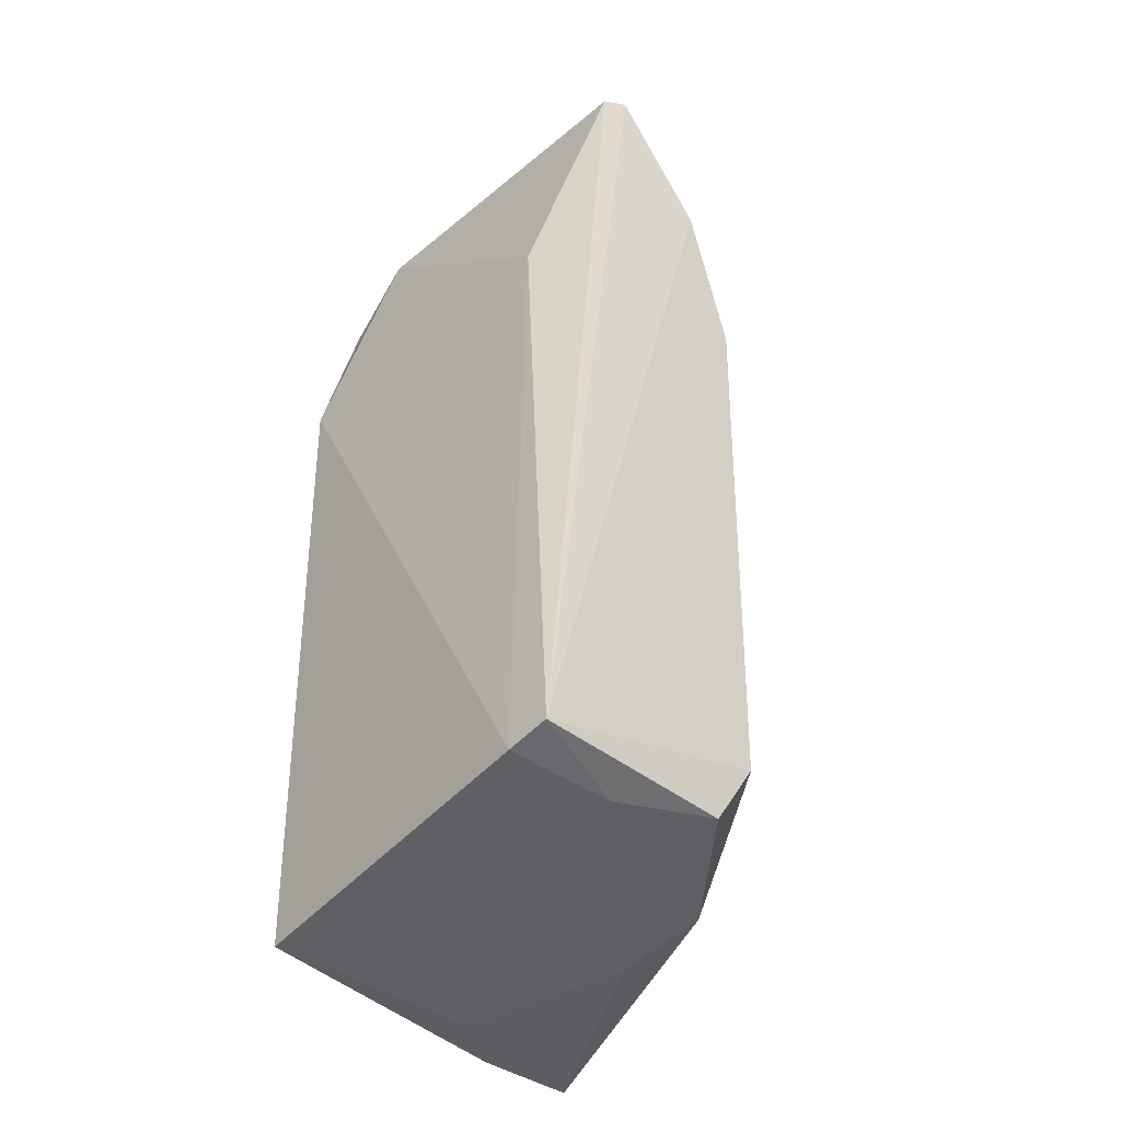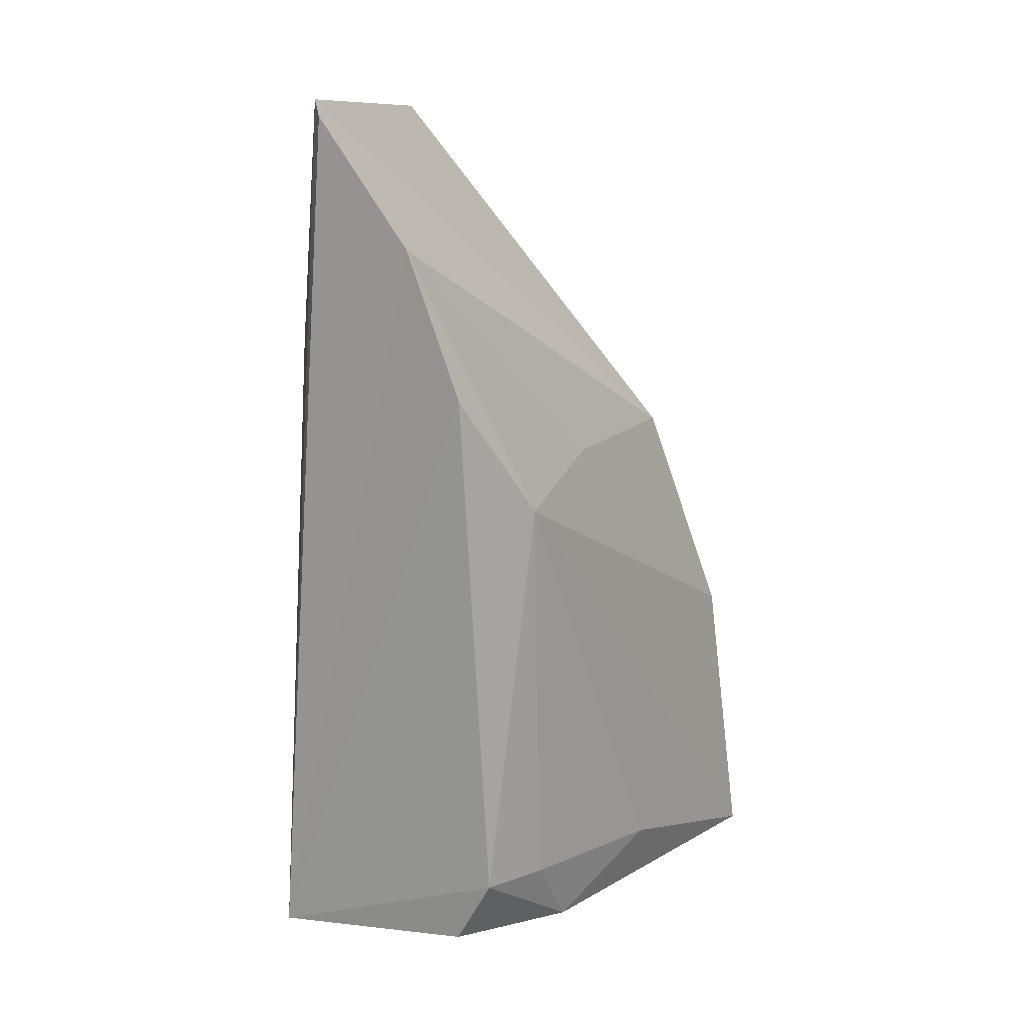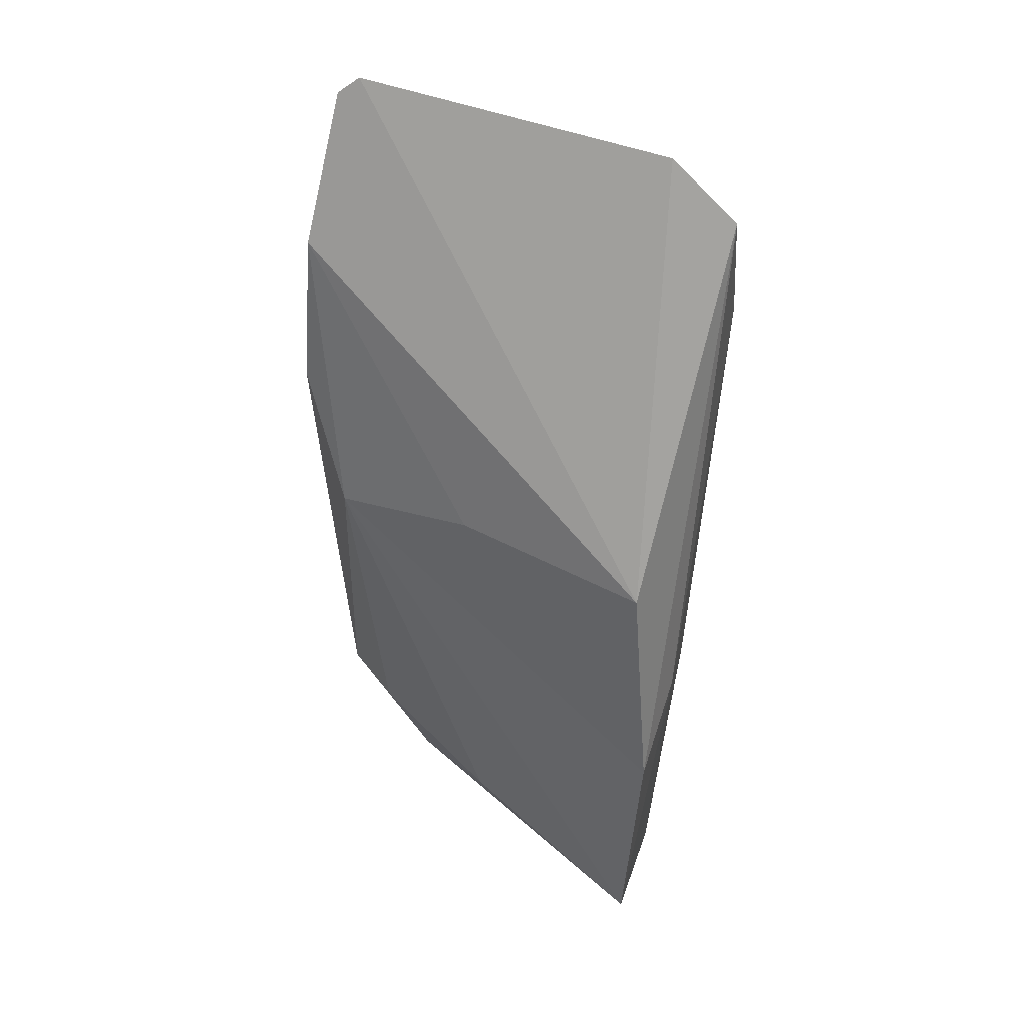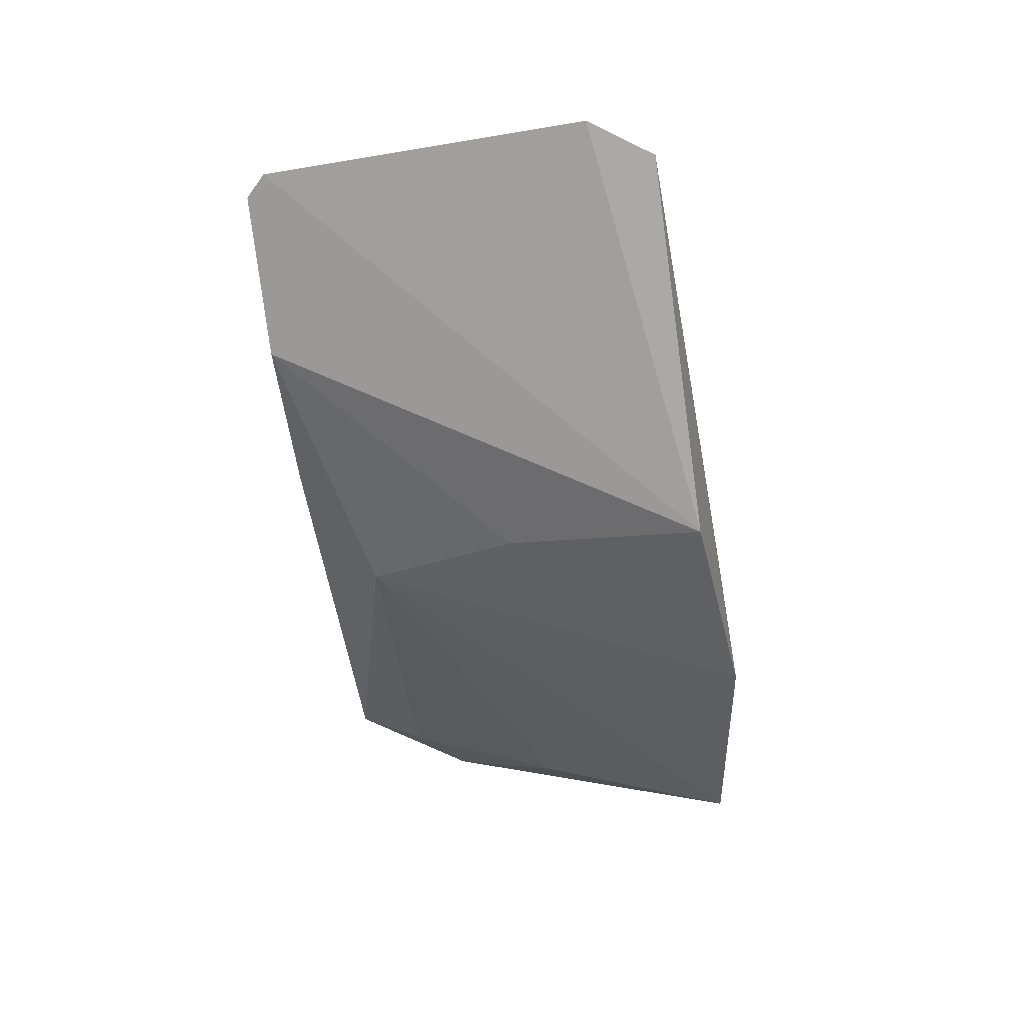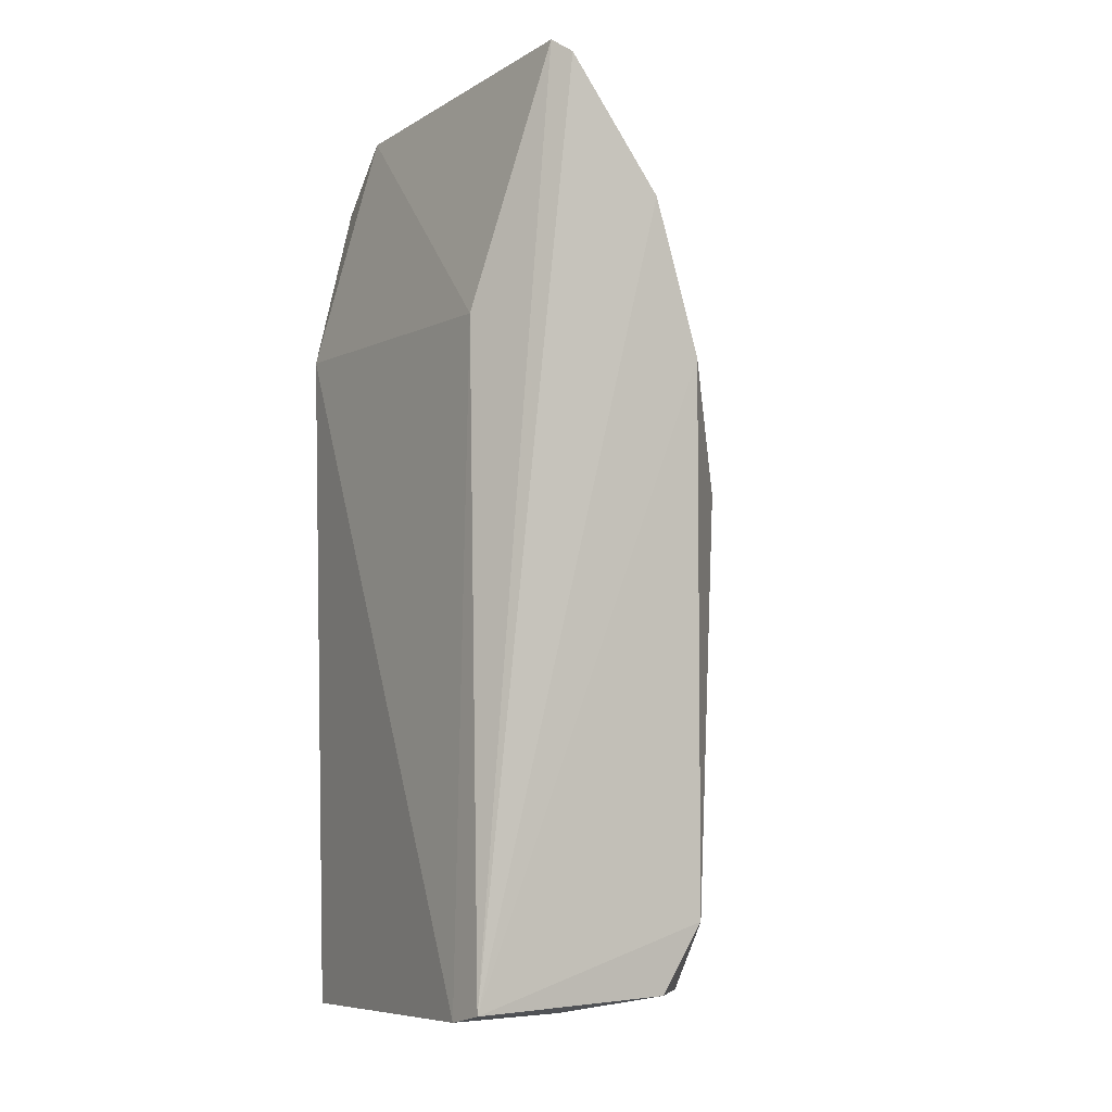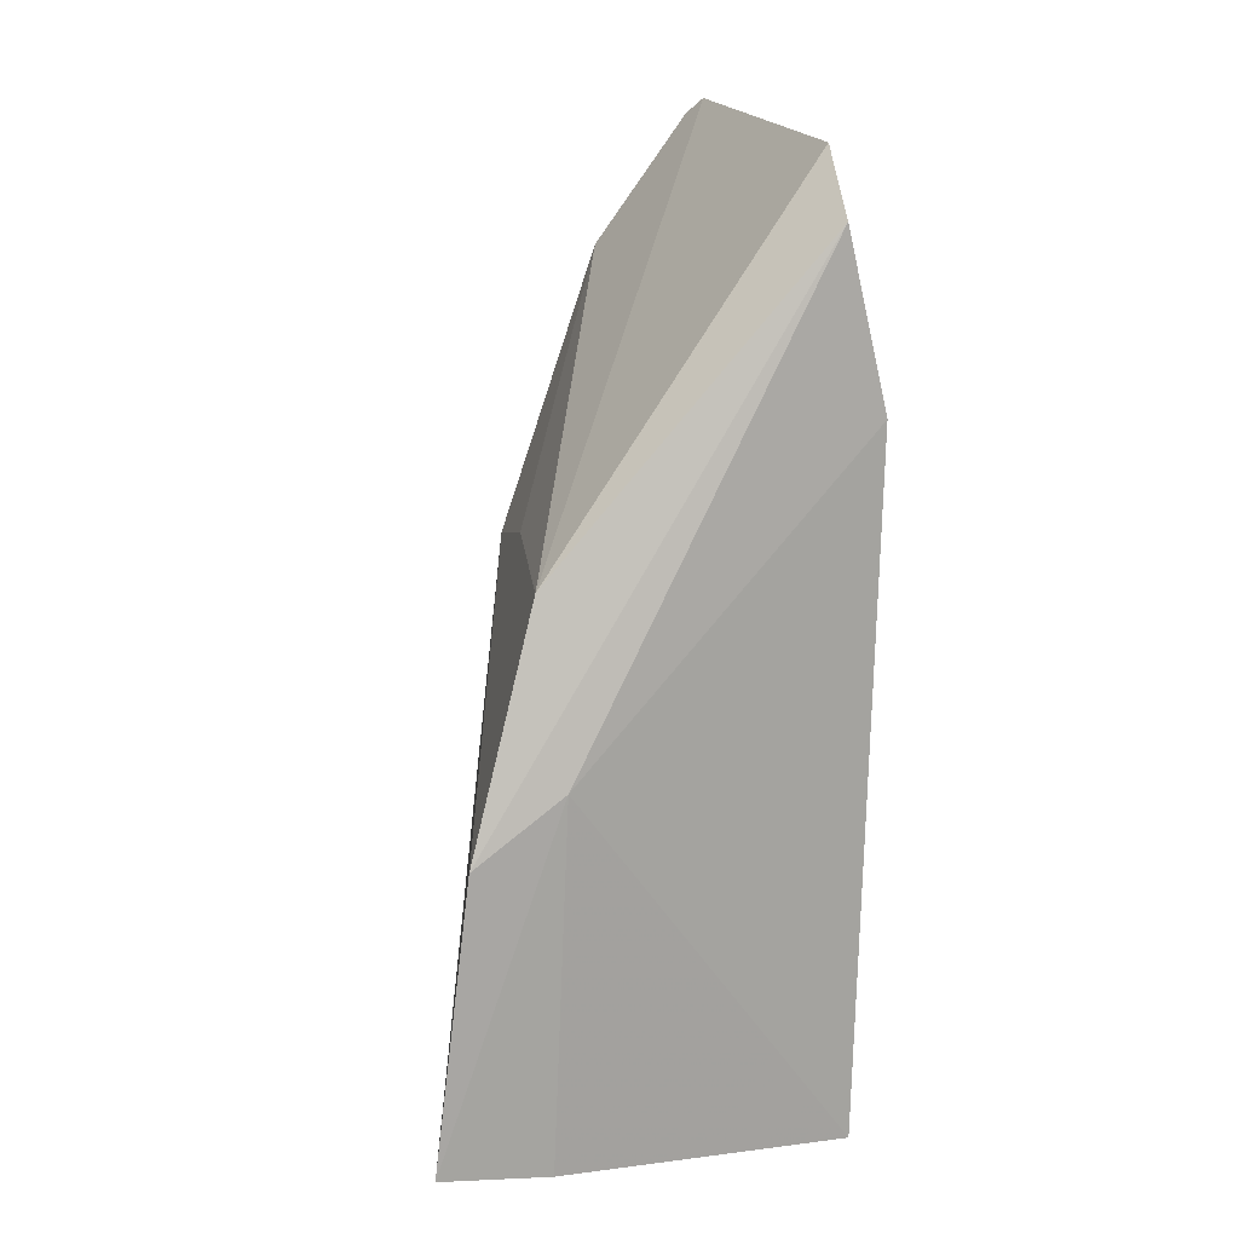
<metadata>
{"format":"obj","ext":"obj","renderer":"f3d","projection":"perspective","resolution":1024,"background":"white","views":[{"elev":-43.8,"azim":140.2,"up":"+Z"},{"elev":14.8,"azim":-157.9,"up":"+Z"},{"elev":54.8,"azim":-65.7,"up":"+Z"},{"elev":57.9,"azim":-98.3,"up":"+Z"},{"elev":-6.1,"azim":152.4,"up":"+Z"},{"elev":15.6,"azim":-9.6,"up":"+Z"}]}
</metadata>
<code>
v -0.02978 0.002092 0.08068
v -0.0227 -0.03124 0.05941
v -0.02408 0.0009326 0.003435
v -0.04811 -0.01009 0.003402
v -0.05447 -0.03706 0.02837
v -0.0446 -4.711e-05 0.009865
v -0.02521 -0.003353 0.0588
v -0.02607 -0.03133 0.07376
v -0.02401 -0.03112 0.00148
v -0.03875 0.003458 0.06857
v -0.04126 -0.000454 0.004058
v -0.04783 -0.002965 0.04529
v -0.02601 -0.02509 0.07885
v -0.02364 -0.002548 0.002658
v -0.04716 -0.03668 0.03383
v -0.05744 -0.03716 0.003967
v -0.03093 0.003645 0.07939
v -0.04305 0.002575 0.05576
v -0.05297 -0.01892 0.009158
v -0.04893 -0.03295 0.04789
v -0.04759 -0.01814 0.002713
v -0.03298 -0.002685 0.002913
v -0.04839 -0.03635 0.003144
v -0.04753 -0.005428 0.009764
v -0.04779 -0.01545 0.0482
v -0.04295 -0.03178 0.002308
f 7 3 1
f 11 6 3
f 11 4 6
f 13 7 1
f 13 2 7
f 13 8 2
f 14 7 2
f 14 3 7
f 14 2 9
f 15 8 5
f 15 2 8
f 15 9 2
f 16 5 12
f 16 15 5
f 17 1 3
f 17 3 10
f 18 10 3
f 18 3 6
f 18 12 10
f 18 6 12
f 19 16 12
f 19 4 16
f 20 5 8
f 20 8 13
f 20 13 1
f 20 17 10
f 20 1 17
f 21 16 4
f 22 11 3
f 22 3 14
f 22 4 11
f 22 21 4
f 22 14 9
f 22 9 21
f 23 9 15
f 23 15 16
f 24 19 12
f 24 12 6
f 24 6 4
f 24 4 19
f 25 20 10
f 25 10 12
f 25 12 5
f 25 5 20
f 26 21 9
f 26 9 23
f 26 23 16
f 26 16 21

</code>
